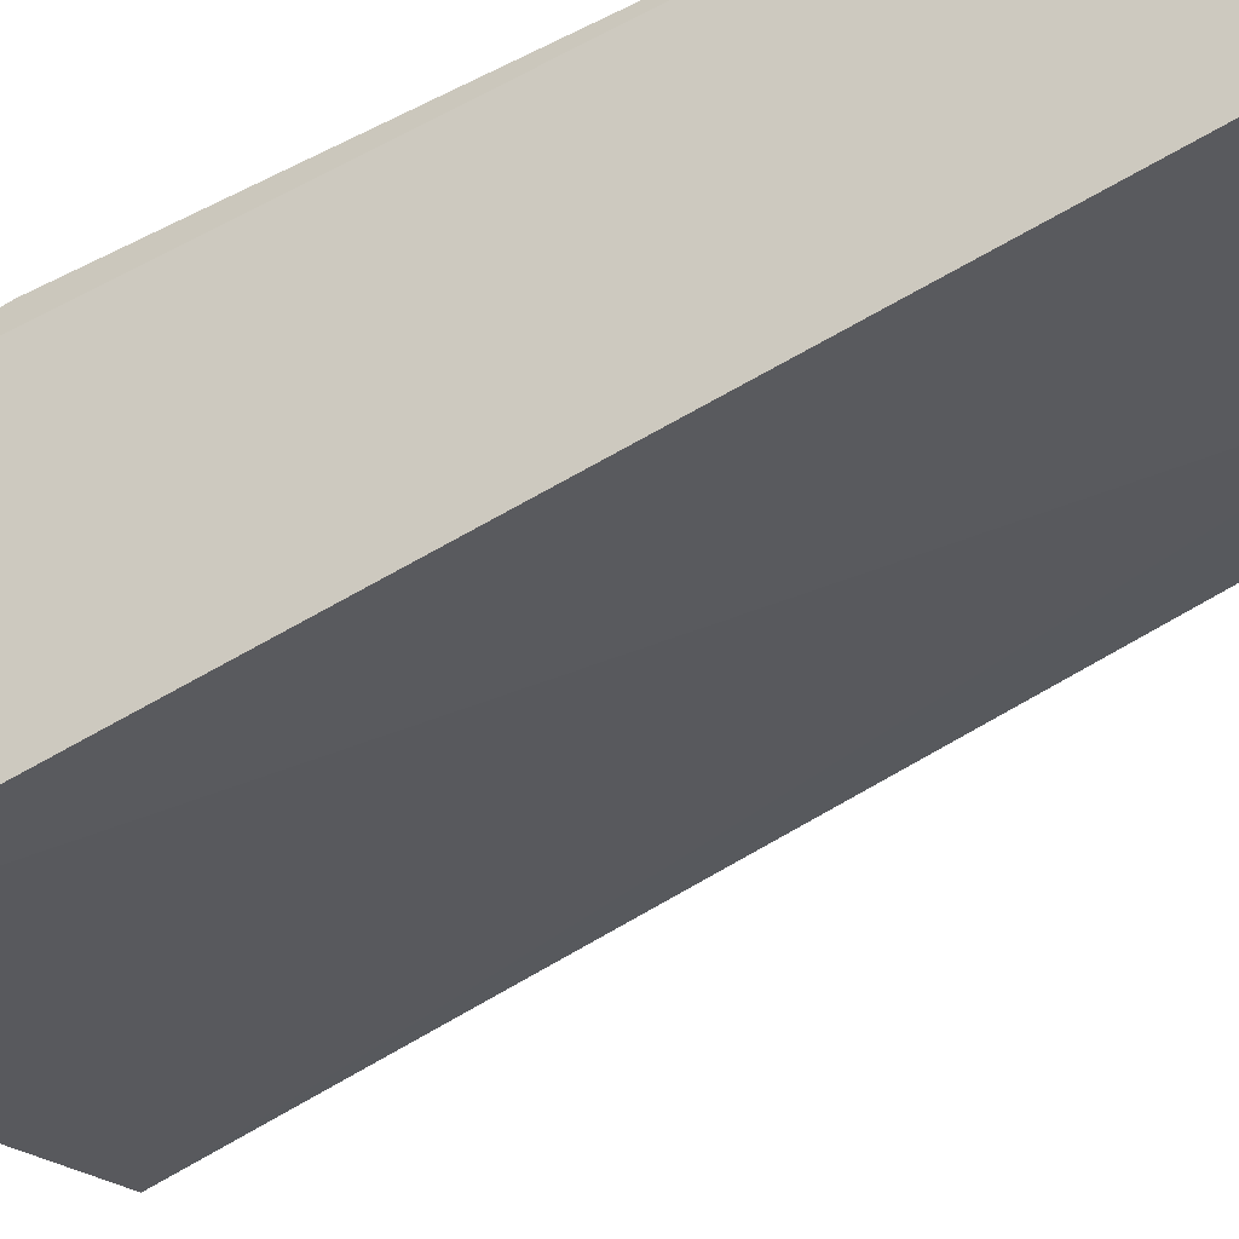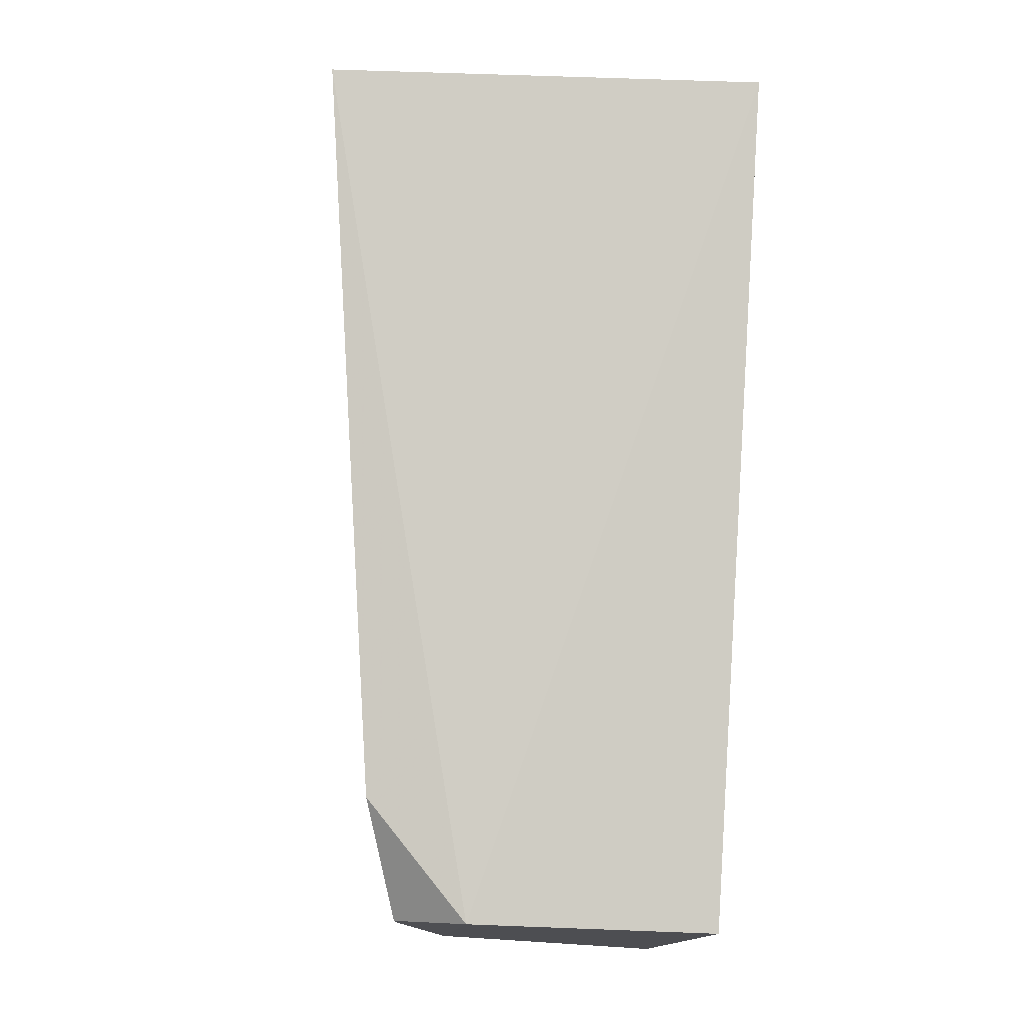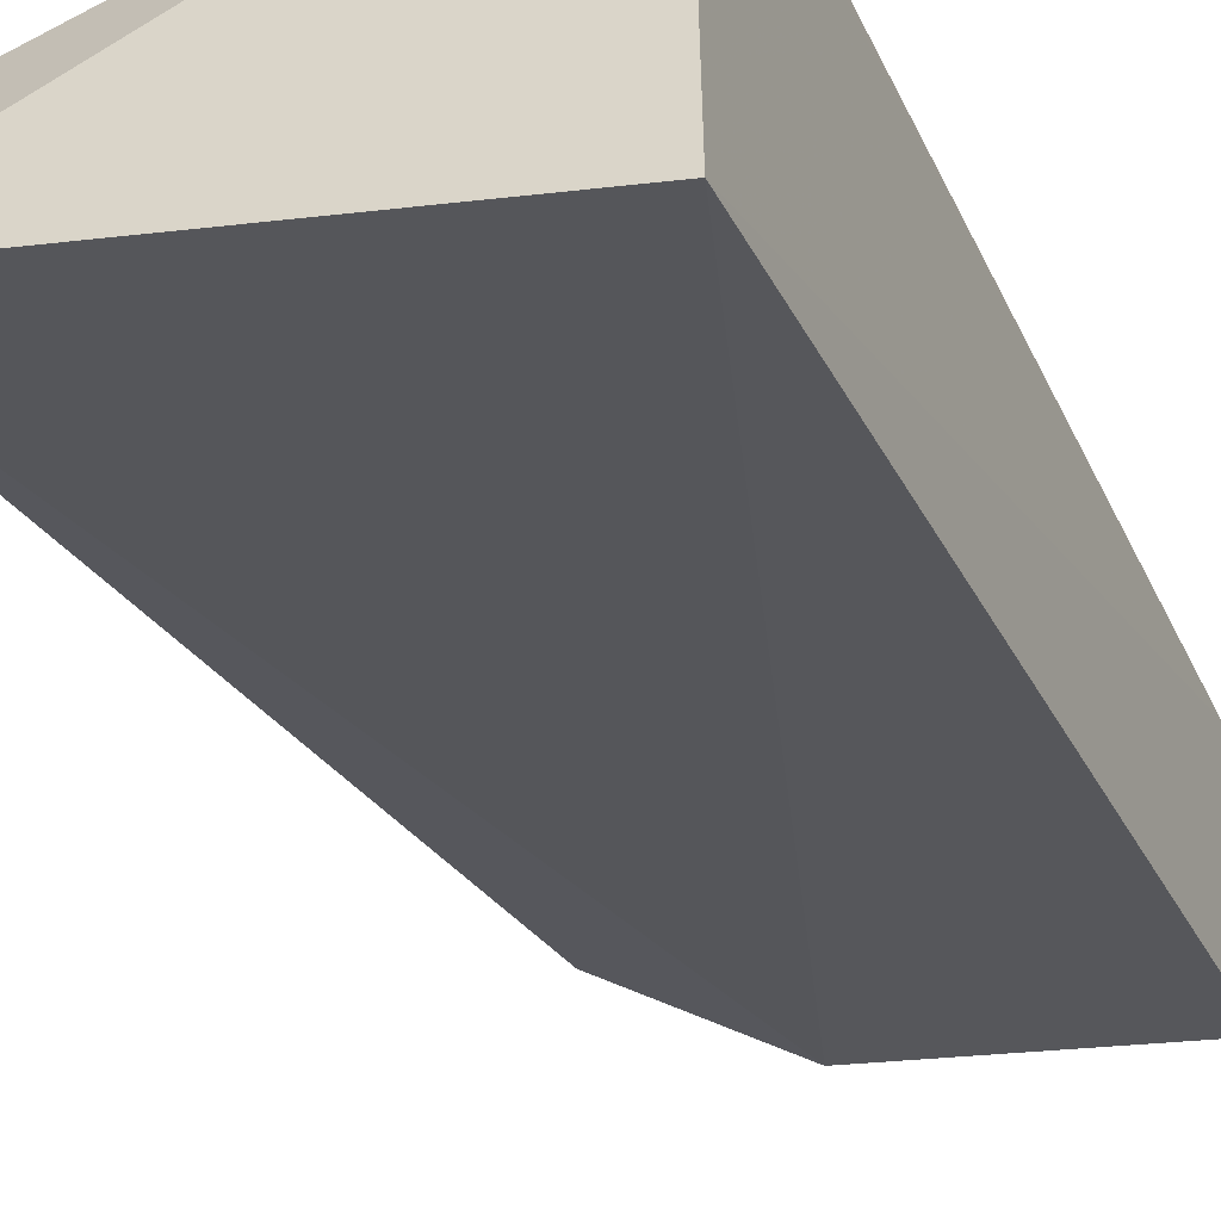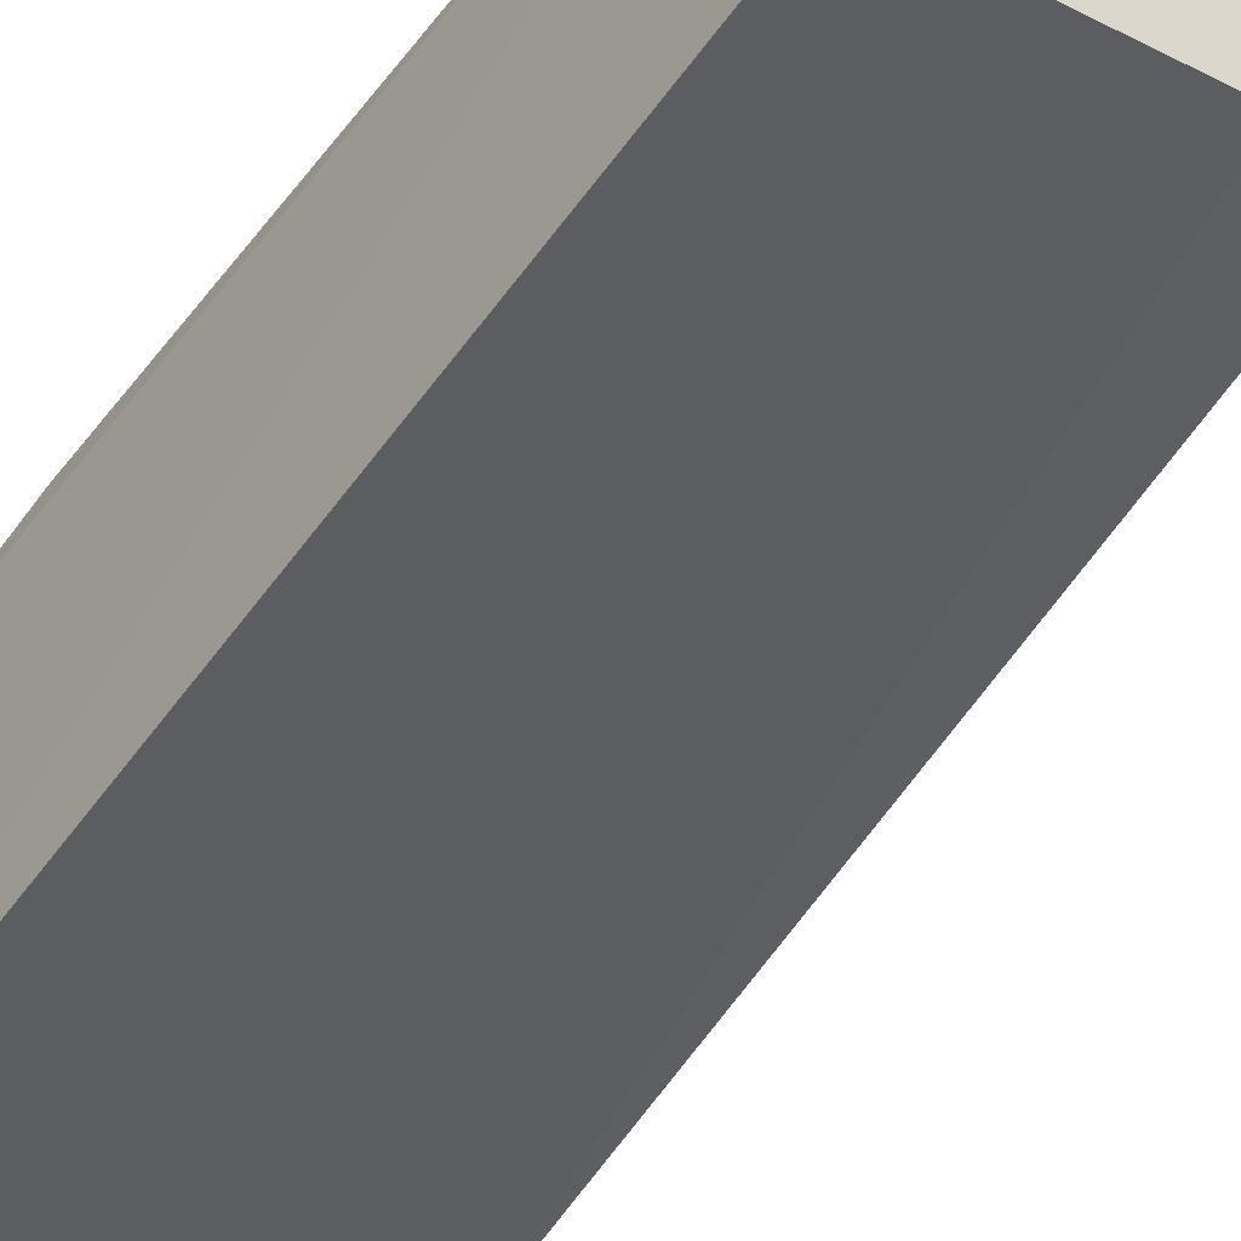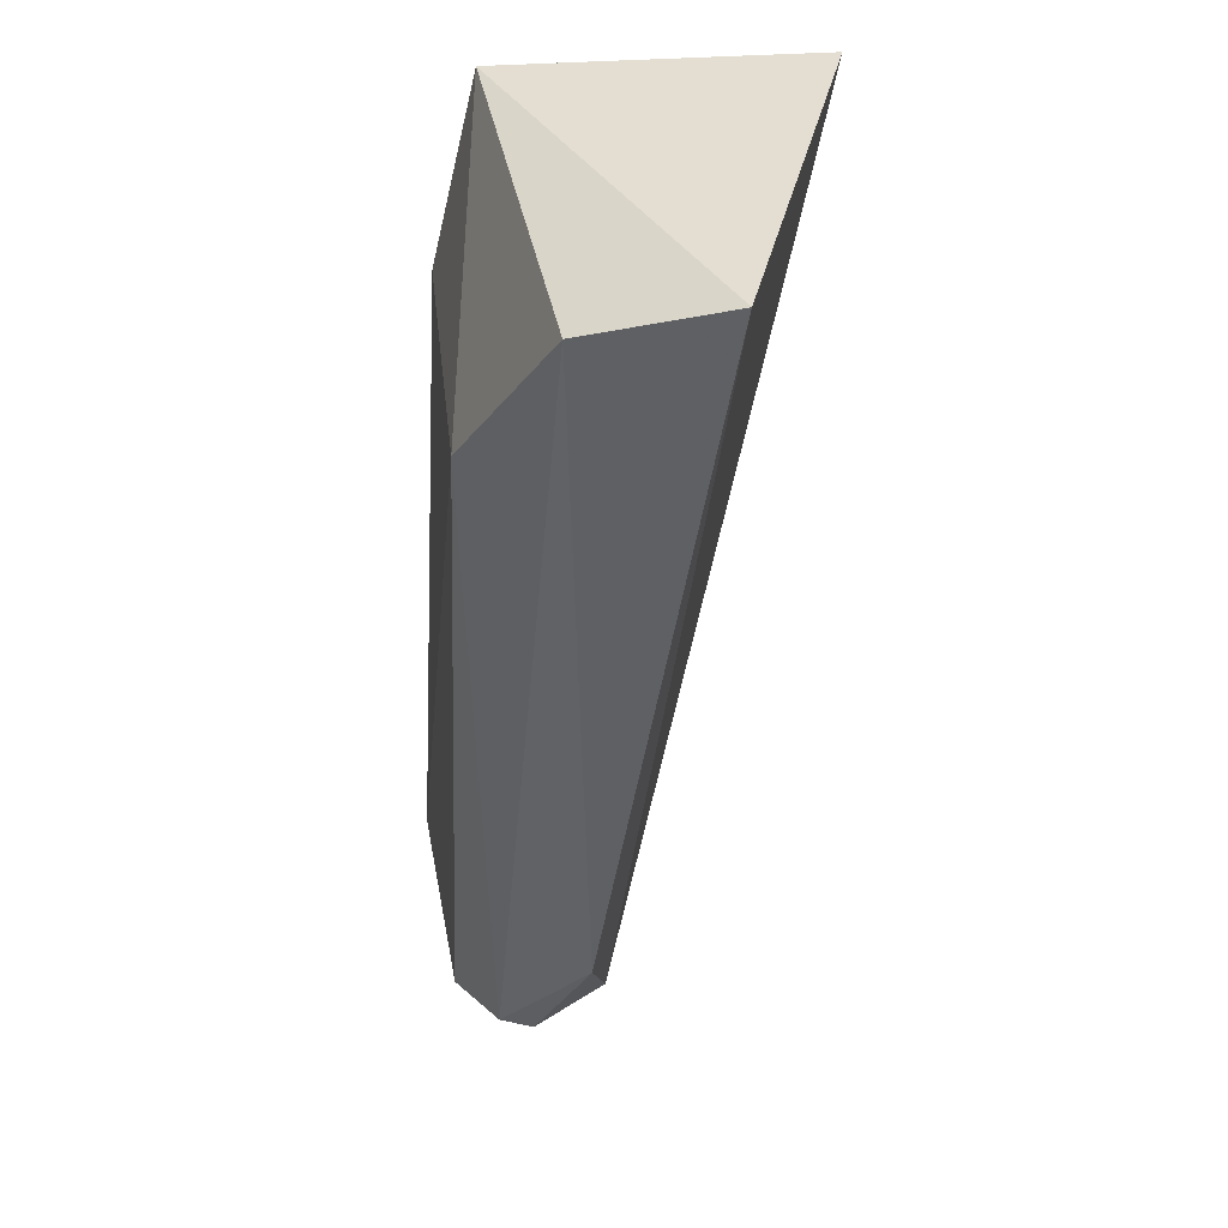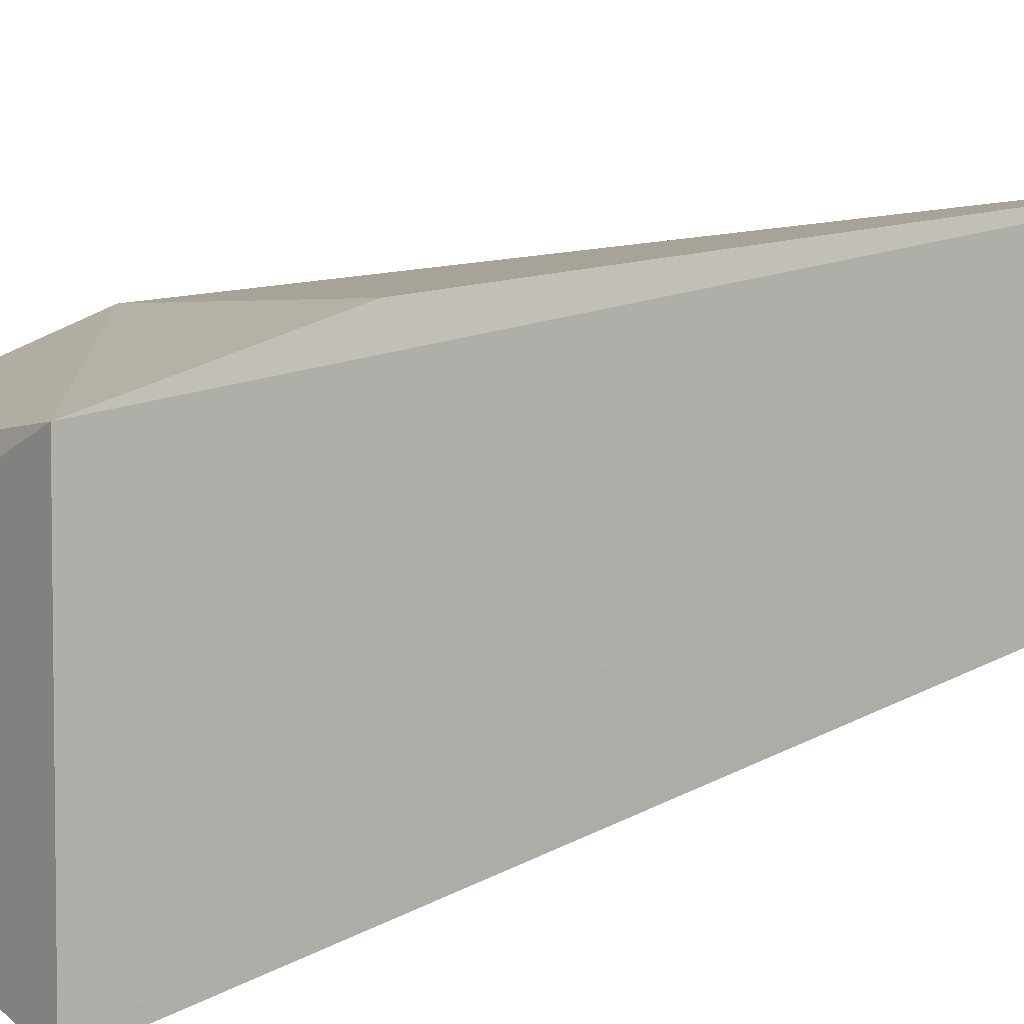
<metadata>
{"format":"obj","ext":"obj","renderer":"f3d","projection":"perspective","resolution":1024,"background":"white","views":[{"elev":-36.2,"azim":121.1,"up":"+Y"},{"elev":-15.1,"azim":-14.2,"up":"+Z"},{"elev":-40.6,"azim":22.6,"up":"+Y"},{"elev":-41.5,"azim":144.6,"up":"+Y"},{"elev":38.4,"azim":-91.0,"up":"+Z"},{"elev":9.4,"azim":53.7,"up":"+Y"}]}
</metadata>
<code>
v 0.003047 0.01209 -0.4173
v 0.002116 0.02724 -0.4971
v 0.001825 0.04476 -0.4356
v -0.02391 0.04227 -0.4365
v -0.03701 0.02174 -0.4162
v 0.001929 0.04828 -0.4976
v -0.02112 0.03104 -0.4963
v 0.00245 0.04054 -0.418
v -0.02026 0.04469 -0.4967
v -0.03392 0.03386 -0.4203
v -0.03048 0.03226 -0.4847
v -0.02578 0.04051 -0.4957
v -0.02668 0.03745 -0.4957
f 6 4 3
f 6 1 2
f 7 2 1
f 7 1 5
f 8 5 1
f 8 3 4
f 8 6 3
f 8 1 6
f 9 6 2
f 9 2 7
f 9 4 6
f 10 8 4
f 10 5 8
f 11 7 5
f 11 5 10
f 12 10 4
f 12 4 9
f 12 11 10
f 13 12 9
f 13 9 7
f 13 7 11
f 13 11 12

</code>
